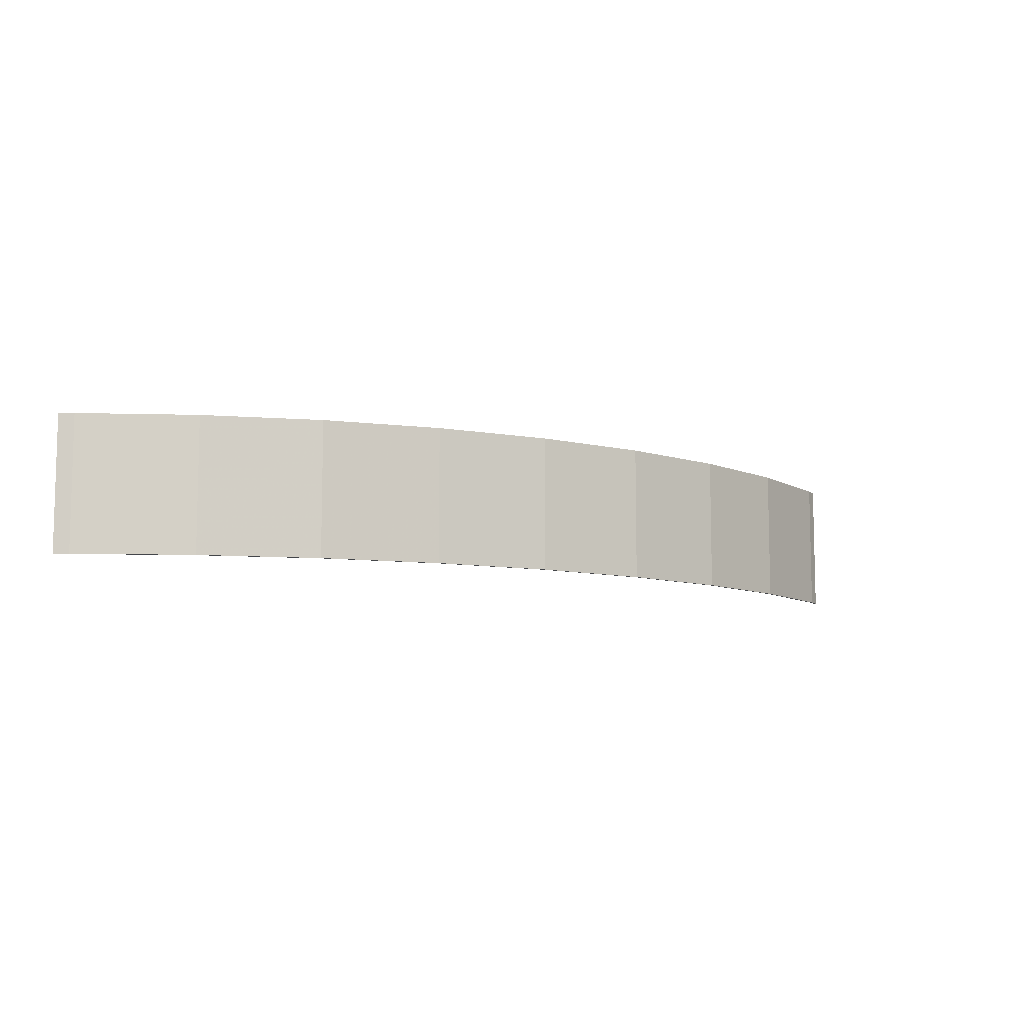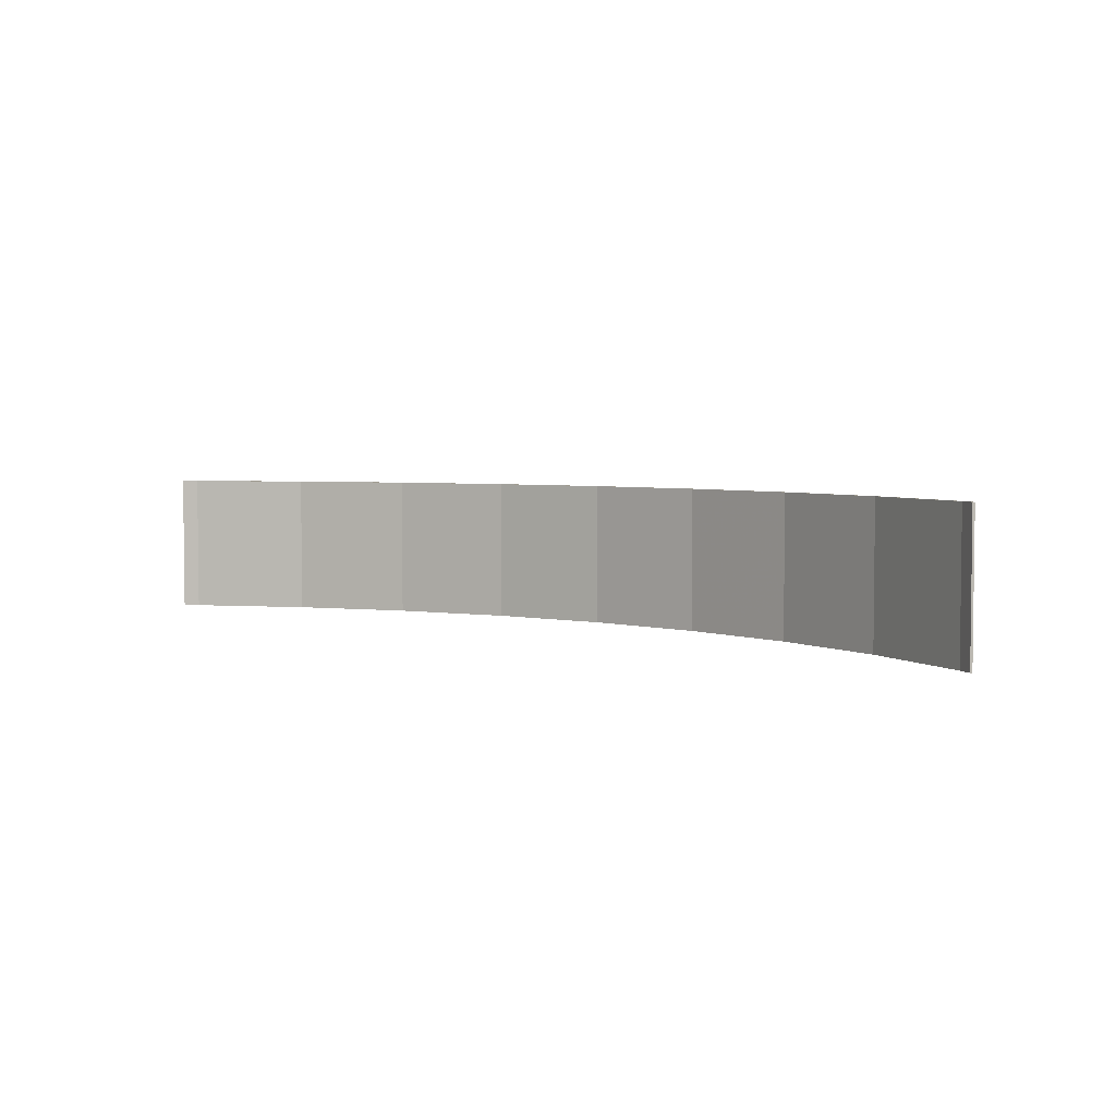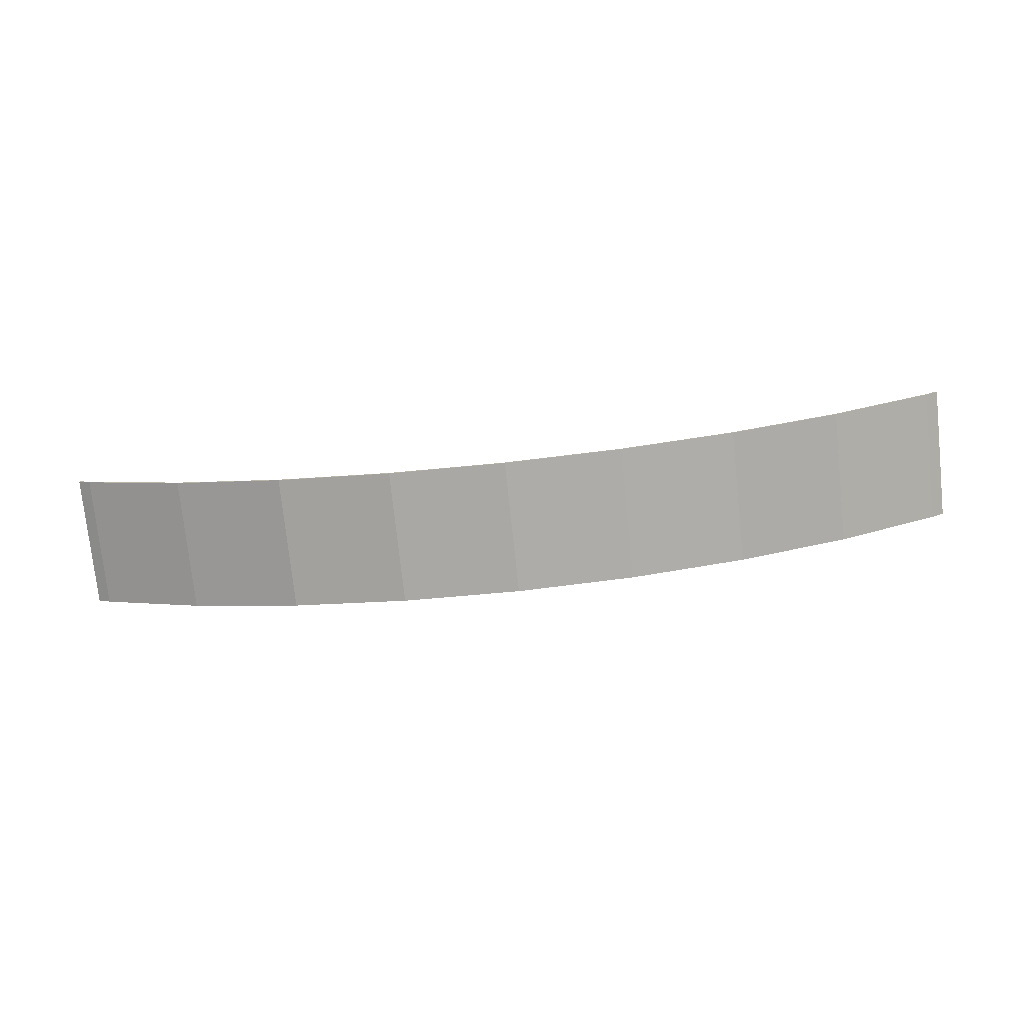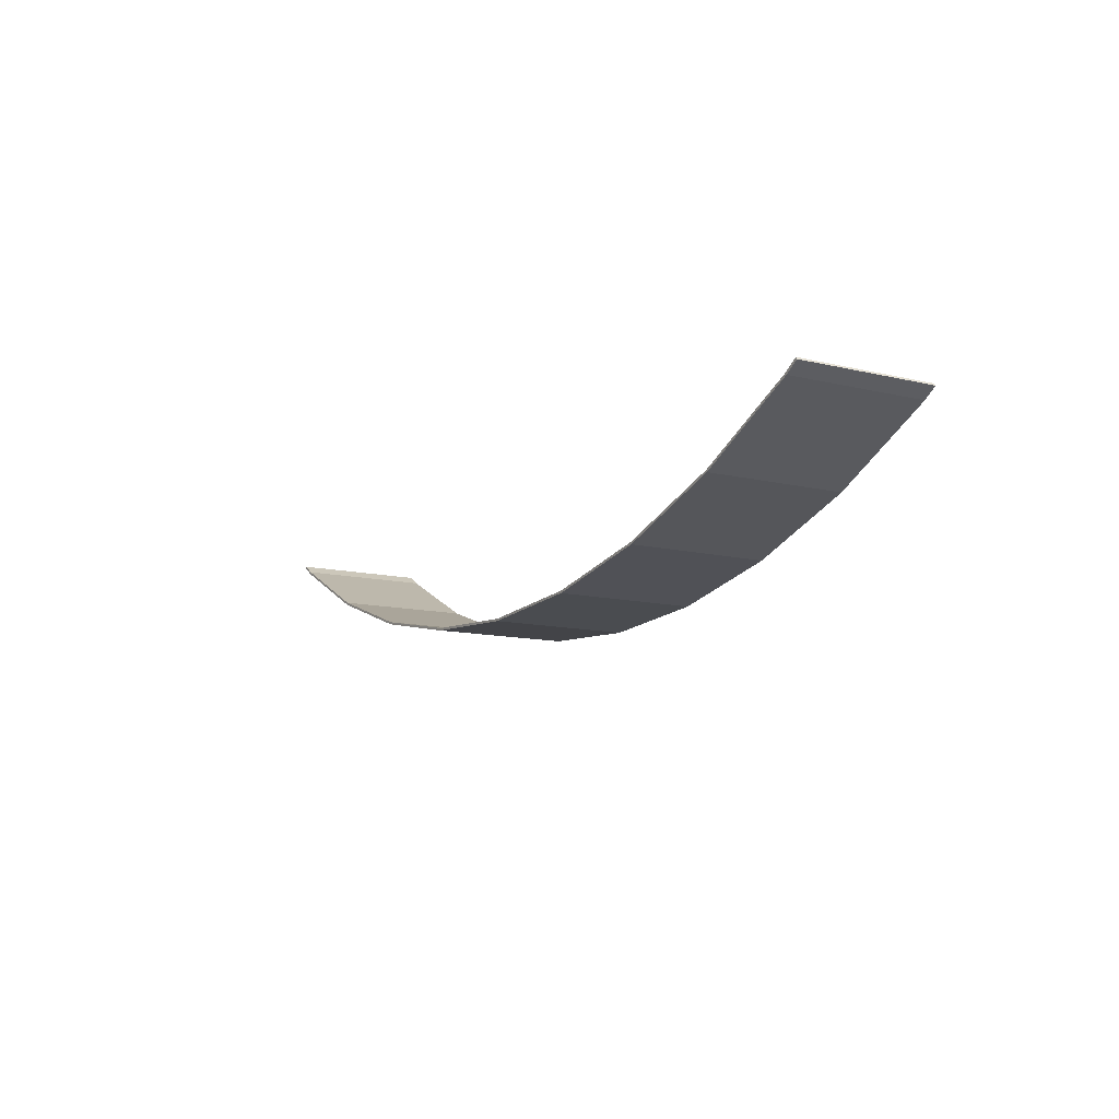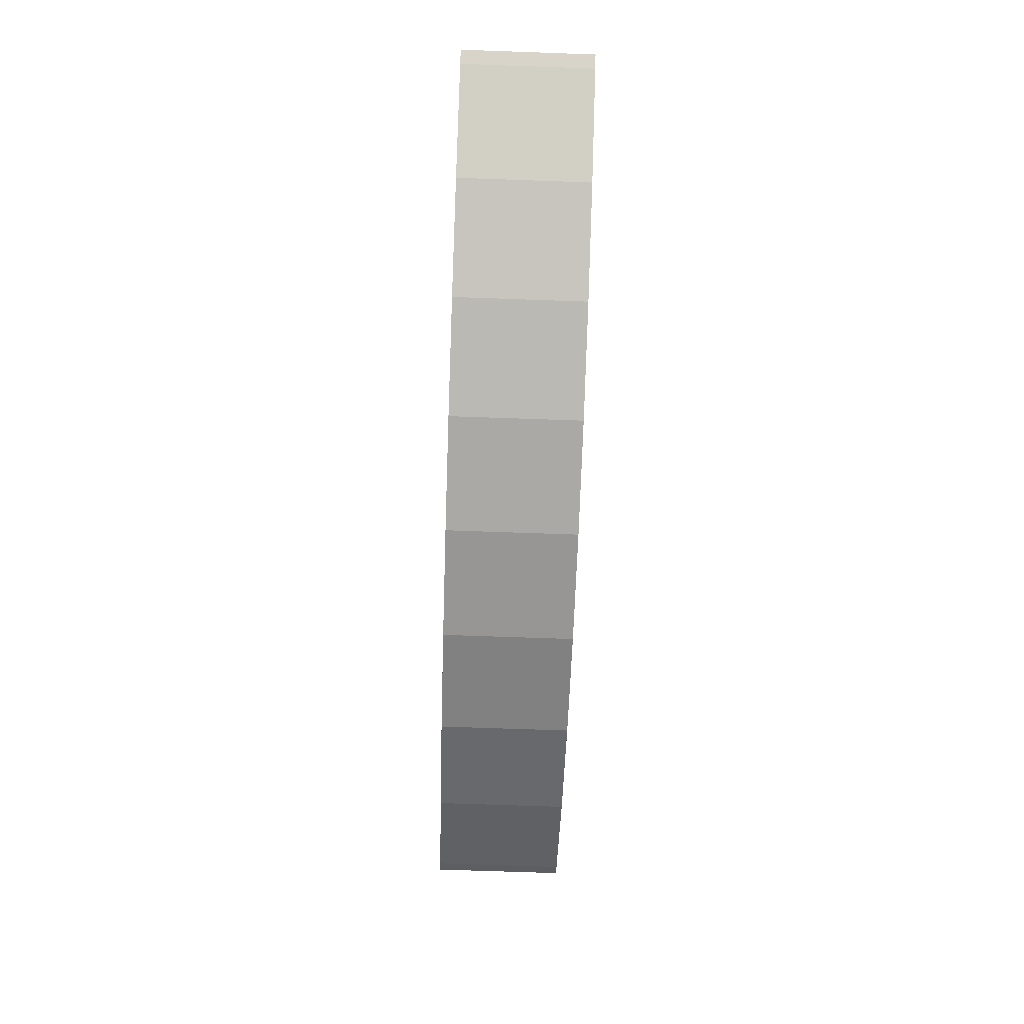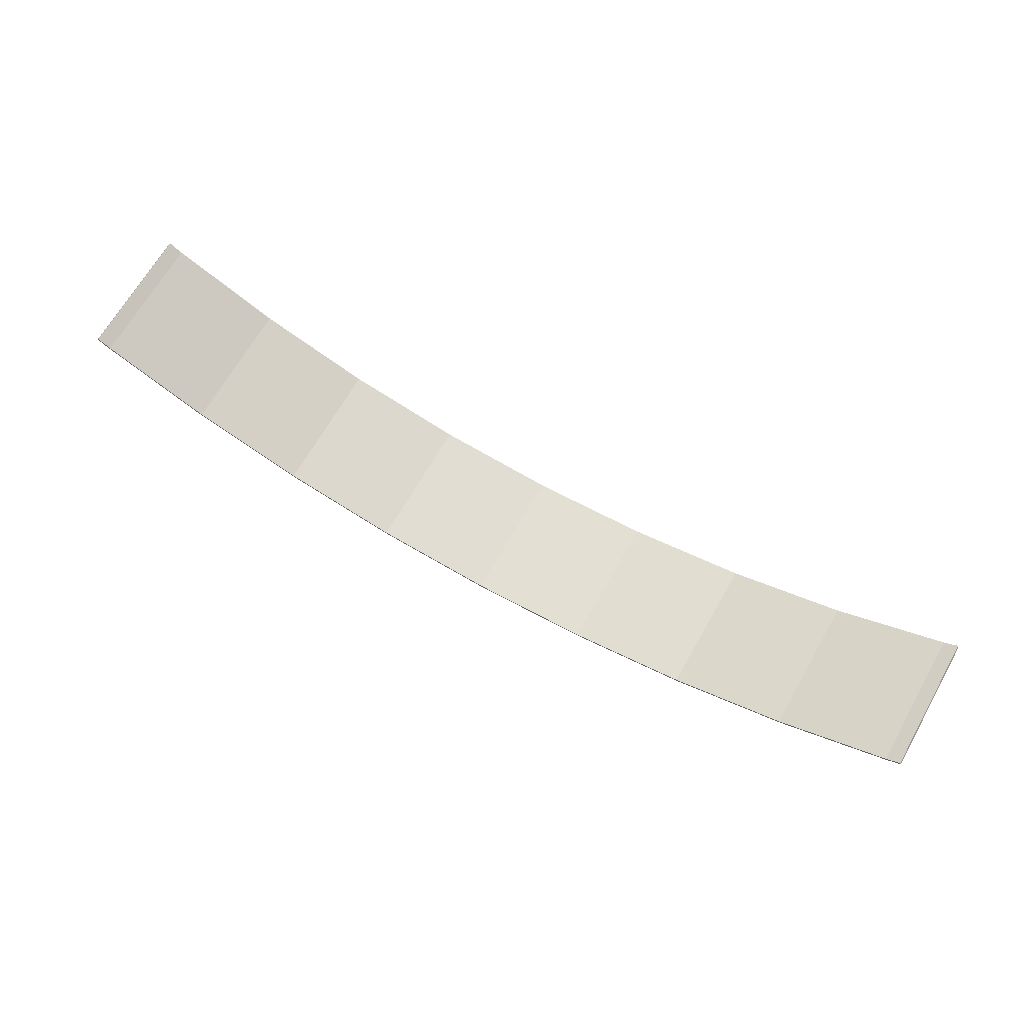
<metadata>
{"format":"obj","ext":"obj","renderer":"f3d","projection":"perspective","resolution":1024,"background":"white","views":[{"elev":-8.7,"azim":-30.6,"up":"+Z"},{"elev":4.0,"azim":-142.1,"up":"+Z"},{"elev":-76.0,"azim":6.1,"up":"+Y"},{"elev":-11.5,"azim":-120.4,"up":"+Y"},{"elev":-71.6,"azim":-92.0,"up":"+Y"},{"elev":67.0,"azim":-150.4,"up":"+Y"}]}
</metadata>
<code>
v -0.6525 0.043 -0.375
v -0.6525 0.043 0.375
v 0 0 0.375
v 0 0 -0.375
v -1.294 0.1705 -0.375
v -1.294 0.1705 0.375
v -0.6525 0.043 0.375
v -0.6525 0.043 -0.375
v -1.913 0.3805 -0.375
v -1.913 0.3805 0.375
v -1.294 0.1705 0.375
v -1.294 0.1705 -0.375
v -2.5 0.67 -0.375
v -2.5 0.67 0.375
v -1.913 0.3805 0.375
v -1.913 0.3805 -0.375
v -2.573 0.718 -0.375
v -2.573 0.718 0.375
v -2.5 0.67 0.375
v -2.5 0.67 -0.375
v 0.6525 0.043 0.375
v 0.6525 0.043 -0.375
v 0 0 -0.375
v 0 0 0.375
v 1.294 0.1705 0.375
v 1.294 0.1705 -0.375
v 0.6525 0.043 -0.375
v 0.6525 0.043 0.375
v 1.913 0.3805 0.375
v 1.913 0.3805 -0.375
v 1.294 0.1705 -0.375
v 1.294 0.1705 0.375
v 2.5 0.67 0.375
v 2.5 0.67 -0.375
v 1.913 0.3805 -0.375
v 1.913 0.3805 0.375
v 2.573 0.718 0.375
v 2.573 0.718 -0.375
v 2.5 0.67 -0.375
v 2.5 0.67 0.375
v -0.6542 0.0306 0.375
v 0 -0.0125 0.375
v 0 0 0.375
v -0.6525 0.043 0.375
v -1.297 0.1585 0.375
v -0.6542 0.0306 0.375
v -0.6525 0.043 0.375
v -1.294 0.1705 0.375
v -1.918 0.369 0.375
v -1.297 0.1585 0.375
v -1.294 0.1705 0.375
v -1.913 0.3805 0.375
v -2.506 0.6592 0.375
v -1.918 0.369 0.375
v -1.913 0.3805 0.375
v -2.5 0.67 0.375
v -2.579 0.7074 0.375
v -2.506 0.6592 0.375
v -2.5 0.67 0.375
v -2.573 0.718 0.375
v -2.579 0.7074 0.375
v -2.573 0.718 0.375
v -2.573 0.718 -0.375
v -2.579 0.7074 -0.375
v -2.579 0.7074 -0.375
v -2.573 0.718 -0.375
v -2.5 0.67 -0.375
v -2.506 0.6592 -0.375
v -2.506 0.6592 -0.375
v -2.5 0.67 -0.375
v -1.913 0.3805 -0.375
v -1.918 0.369 -0.375
v -1.918 0.369 -0.375
v -1.913 0.3805 -0.375
v -1.294 0.1705 -0.375
v -1.297 0.1585 -0.375
v -1.297 0.1585 -0.375
v -1.294 0.1705 -0.375
v -0.6525 0.043 -0.375
v -0.6542 0.0306 -0.375
v -0.6542 0.0306 -0.375
v -0.6525 0.043 -0.375
v 0 0 -0.375
v 0 -0.0125 -0.375
v 0.6542 0.0306 -0.375
v 0 -0.0125 -0.375
v 0 0 -0.375
v 0.6525 0.043 -0.375
v 1.297 0.1585 -0.375
v 0.6542 0.0306 -0.375
v 0.6525 0.043 -0.375
v 1.294 0.1705 -0.375
v 1.918 0.369 -0.375
v 1.297 0.1585 -0.375
v 1.294 0.1705 -0.375
v 1.913 0.3805 -0.375
v 2.506 0.6592 -0.375
v 1.918 0.369 -0.375
v 1.913 0.3805 -0.375
v 2.5 0.67 -0.375
v 2.579 0.7074 -0.375
v 2.506 0.6592 -0.375
v 2.5 0.67 -0.375
v 2.573 0.718 -0.375
v 2.579 0.7074 -0.375
v 2.573 0.718 -0.375
v 2.573 0.718 0.375
v 2.579 0.7074 0.375
v 2.579 0.7074 0.375
v 2.573 0.718 0.375
v 2.5 0.67 0.375
v 2.506 0.6592 0.375
v 2.506 0.6592 0.375
v 2.5 0.67 0.375
v 1.913 0.3805 0.375
v 1.918 0.369 0.375
v 1.918 0.369 0.375
v 1.913 0.3805 0.375
v 1.294 0.1705 0.375
v 1.297 0.1585 0.375
v 1.297 0.1585 0.375
v 1.294 0.1705 0.375
v 0.6525 0.043 0.375
v 0.6542 0.0306 0.375
v 0.6542 0.0306 0.375
v 0.6525 0.043 0.375
v 0 0 0.375
v 0 -0.0125 0.375
v -0.3986 0.01375 0.375
v -0.6542 0.0306 0.375
v -0.6542 0.0306 0.1026
v 0 -0.0125 0.375
v -0.3986 0.01375 0.375
v -0.6542 0.0306 0.1026
v -0.6542 0.0306 -0.375
v -0.6542 0.0306 -0.375
v 0 -0.0125 -0.375
v 0 -0.0125 0.375
v -0.6542 0.0306 0.1026
v -0.6542 0.0306 0.375
v -1.297 0.1585 0.375
v -1.297 0.1585 -0.375
v -1.297 0.1585 -0.375
v -1.102 0.1196 -0.375
v -0.6542 0.0306 0.1026
v -1.102 0.1196 -0.375
v -0.6542 0.0306 -0.375
v -0.6542 0.0306 0.1026
v -1.297 0.1585 0.375
v -1.876 0.3545 0.375
v -1.918 0.369 0.3297
v -1.918 0.369 -0.375
v -1.918 0.369 -0.375
v -1.297 0.1585 -0.375
v -1.297 0.1585 0.375
v -1.876 0.3545 0.375
v -1.918 0.369 0.375
v -1.918 0.369 0.3297
v -2.506 0.6592 -0.375
v -1.918 0.369 -0.375
v -1.918 0.369 0.3297
v -2.506 0.6592 -0.2971
v -1.918 0.369 0.3297
v -1.918 0.369 0.375
v -2.506 0.6592 0.375
v -2.506 0.6592 -0.2971
v -2.579 0.7074 -0.375
v -2.506 0.6592 -0.375
v -2.506 0.6592 -0.2971
v -2.506 0.6592 0.375
v -2.579 0.7074 0.375
v -2.579 0.7074 -0.375
v -2.506 0.6592 -0.2971
v 0.6542 0.0306 -0.07755
v 0.6542 0.0306 0.375
v 0 -0.0125 0.375
v 0 -0.0125 -0.375
v 0 -0.0125 -0.375
v 0.3751 0.0122 -0.375
v 0.6542 0.0306 -0.07755
v 0.3751 0.0122 -0.375
v 0.6542 0.0306 -0.375
v 0.6542 0.0306 -0.07755
v 1.079 0.115 0.375
v 0.6542 0.0306 0.375
v 0.6542 0.0306 -0.07755
v 1.297 0.1585 0.375
v 1.079 0.115 0.375
v 0.6542 0.0306 -0.07755
v 0.6542 0.0306 -0.375
v 0.6542 0.0306 -0.375
v 1.297 0.1585 -0.375
v 1.297 0.1585 0.375
v 1.918 0.369 -0.3048
v 1.918 0.369 0.375
v 1.297 0.1585 0.375
v 1.297 0.1585 -0.375
v 1.297 0.1585 -0.375
v 1.852 0.3466 -0.375
v 1.918 0.369 -0.3048
v 1.852 0.3466 -0.375
v 1.918 0.369 -0.375
v 1.918 0.369 -0.3048
v 2.506 0.6592 0.375
v 1.918 0.369 0.375
v 1.918 0.369 -0.3048
v 2.506 0.6592 0.3221
v 2.506 0.6592 -0.375
v 2.506 0.6592 0.3221
v 1.918 0.369 -0.3048
v 1.918 0.369 -0.375
v 2.556 0.6919 0.375
v 2.506 0.6592 0.375
v 2.506 0.6592 0.3221
v 2.579 0.7074 0.375
v 2.556 0.6919 0.375
v 2.506 0.6592 0.3221
v 2.506 0.6592 -0.375
v 2.506 0.6592 -0.375
v 2.579 0.7074 -0.375
v 2.579 0.7074 0.375
g mesh3654540
f 1 2 3
f 3 4 1
f 5 6 7
f 7 8 5
f 9 10 11
f 11 12 9
f 13 14 15
f 15 16 13
f 17 18 19
f 19 20 17
f 21 22 23
f 23 24 21
f 25 26 27
f 27 28 25
f 29 30 31
f 31 32 29
f 33 34 35
f 35 36 33
f 37 38 39
f 39 40 37
f 41 42 43
f 43 44 41
f 45 46 47
f 47 48 45
f 49 50 51
f 51 52 49
f 53 54 55
f 55 56 53
f 57 58 59
f 59 60 57
f 61 62 63
f 63 64 61
f 65 66 67
f 67 68 65
f 69 70 71
f 71 72 69
f 73 74 75
f 75 76 73
f 77 78 79
f 79 80 77
f 81 82 83
f 83 84 81
f 85 86 87
f 87 88 85
f 89 90 91
f 91 92 89
f 93 94 95
f 95 96 93
f 97 98 99
f 99 100 97
f 101 102 103
f 103 104 101
f 105 106 107
f 107 108 105
f 109 110 111
f 111 112 109
f 113 114 115
f 115 116 113
f 117 118 119
f 119 120 117
f 121 122 123
f 123 124 121
f 125 126 127
f 127 128 125
f 129 130 131
f 132 133 134
f 134 135 132
f 136 137 138
f 139 140 141
f 141 142 139
f 143 144 145
f 146 147 148
f 149 150 151
f 151 152 149
f 153 154 155
f 156 157 158
f 159 160 161
f 161 162 159
f 163 164 165
f 165 166 163
f 167 168 169
f 170 171 172
f 172 173 170
f 174 175 176
f 176 177 174
f 178 179 180
f 181 182 183
f 184 185 186
f 187 188 189
f 189 190 187
f 191 192 193
f 194 195 196
f 196 197 194
f 198 199 200
f 201 202 203
f 204 205 206
f 206 207 204
f 208 209 210
f 210 211 208
f 212 213 214
f 215 216 217
f 217 218 215
f 219 220 221

</code>
